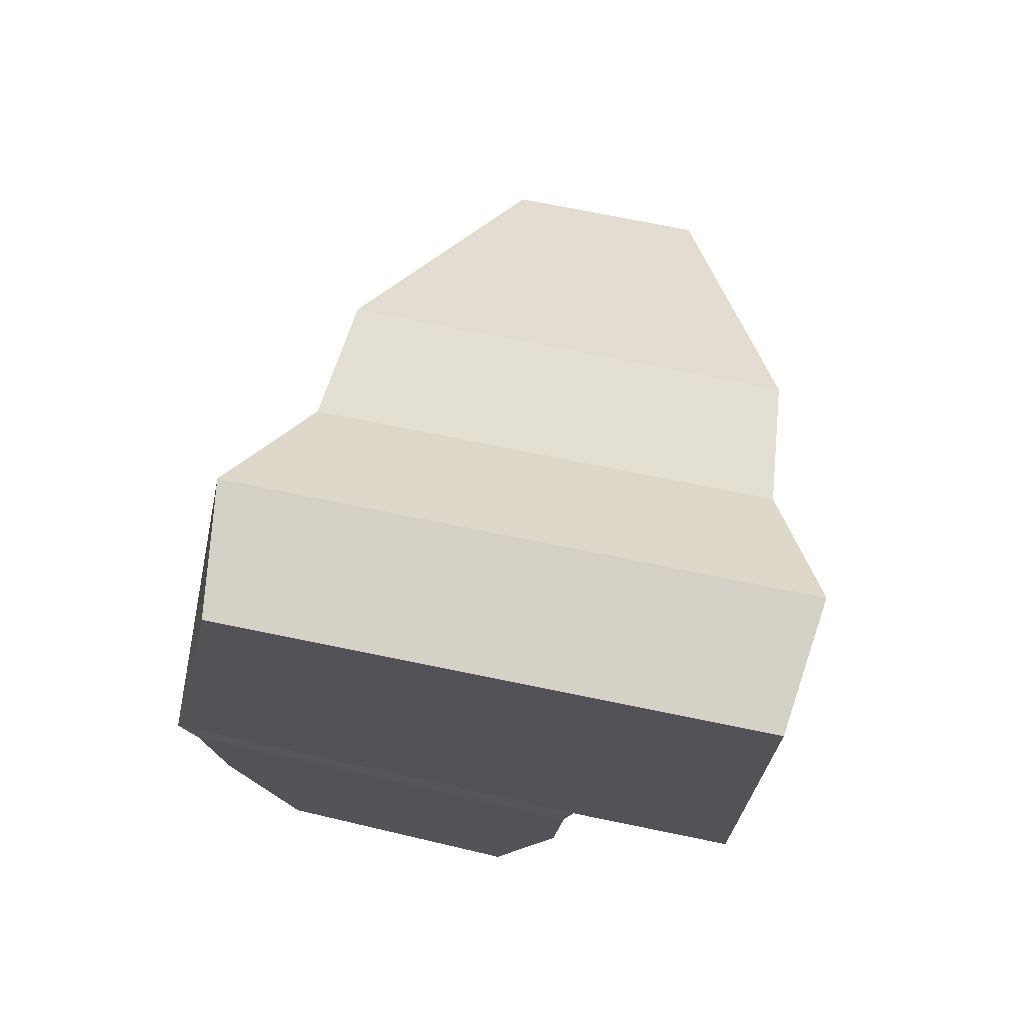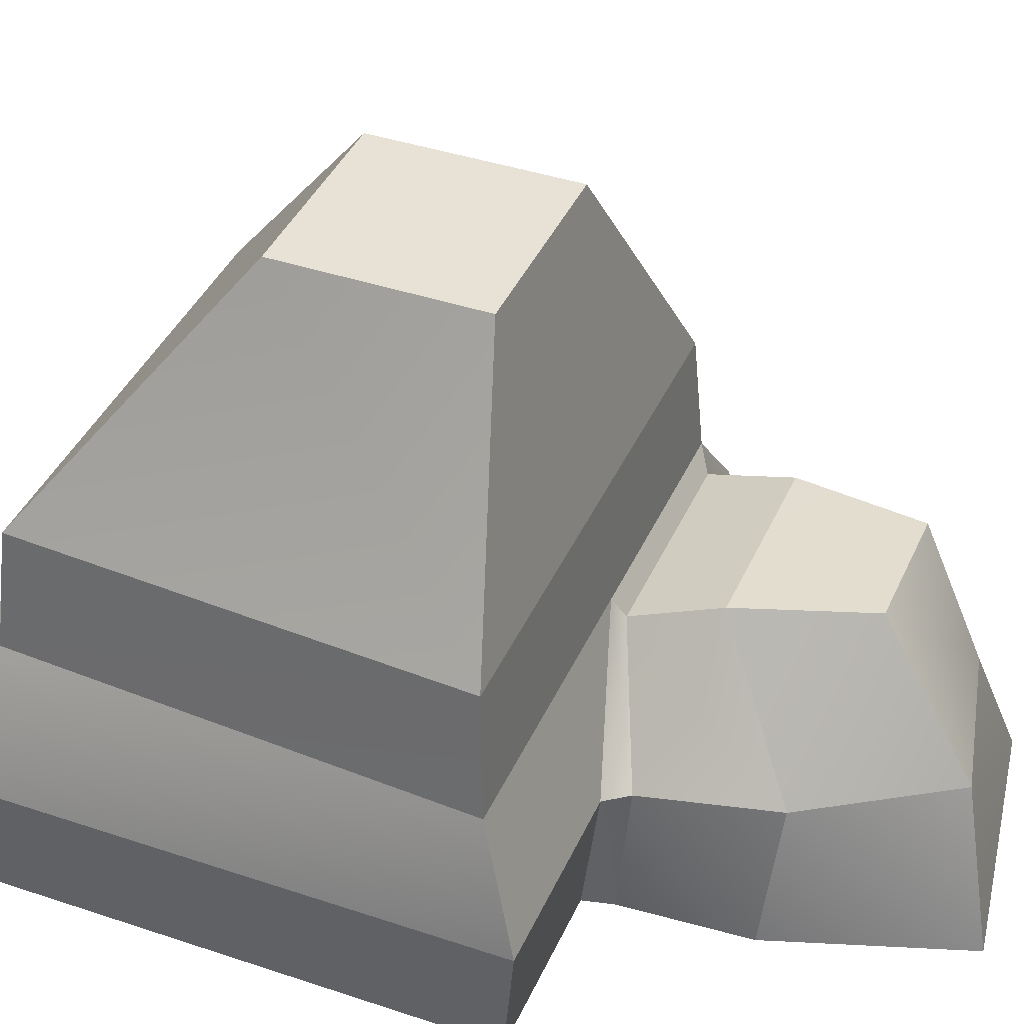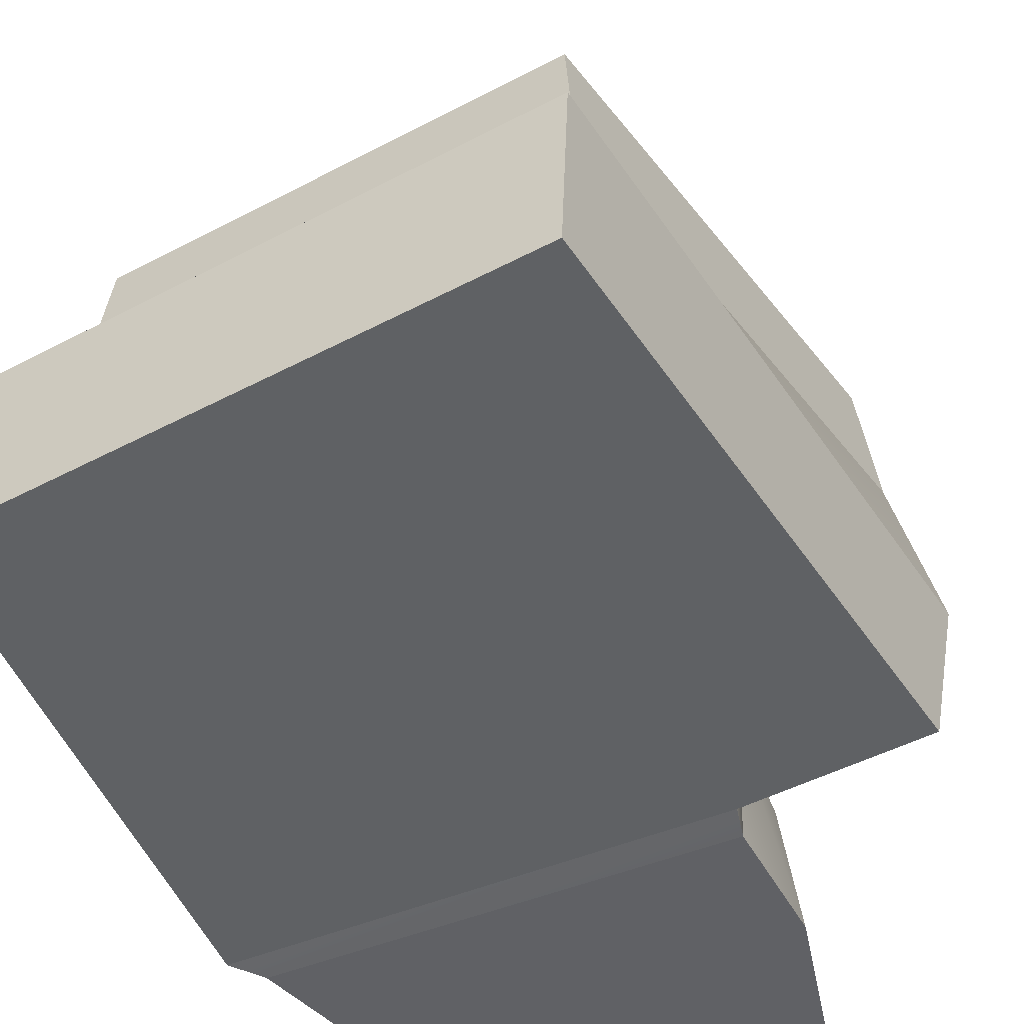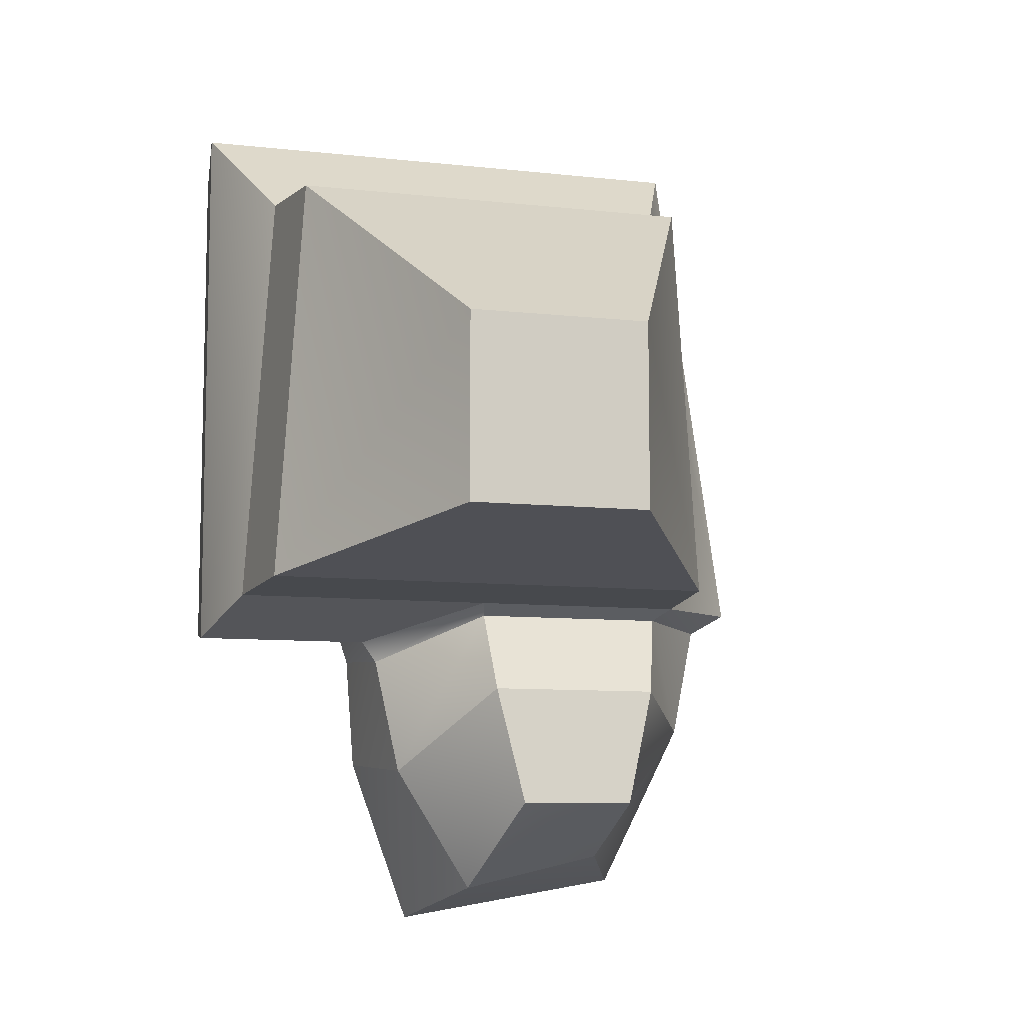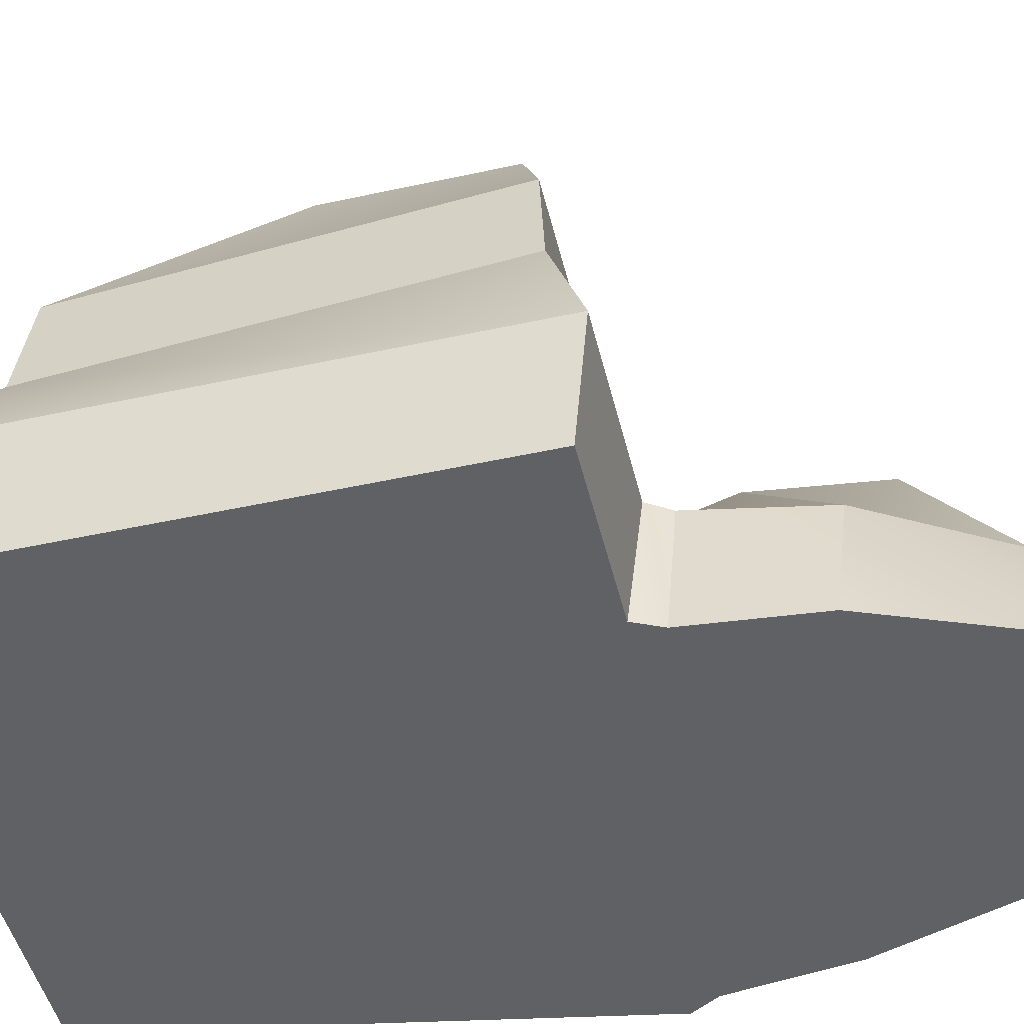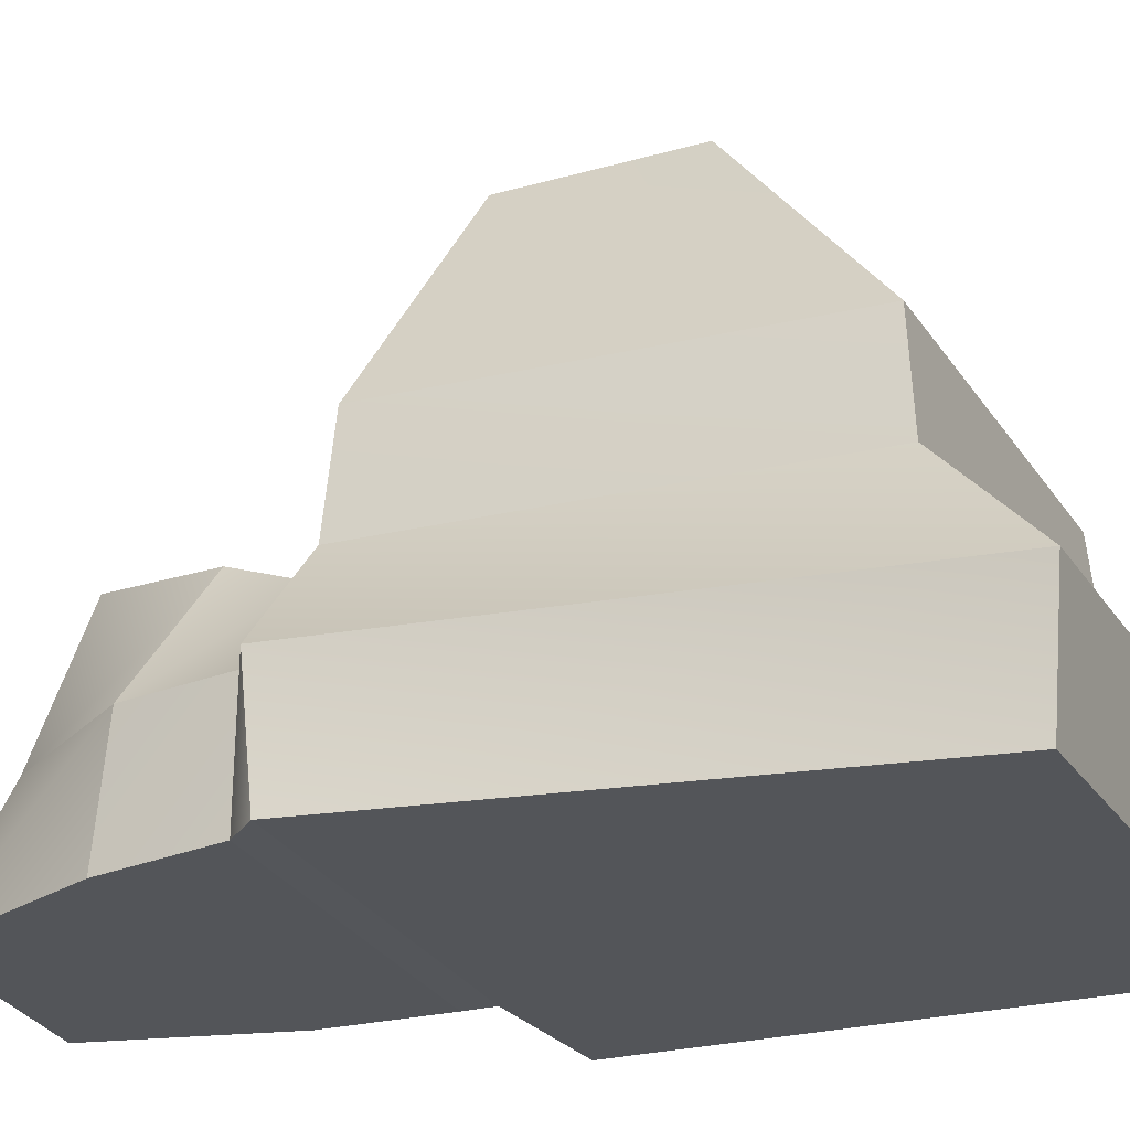
<metadata>
{"format":"obj","ext":"obj","renderer":"f3d","projection":"perspective","resolution":1024,"background":"white","views":[{"elev":71.7,"azim":11.6,"up":"+Z"},{"elev":40.2,"azim":112.5,"up":"+Y"},{"elev":-45.9,"azim":31.4,"up":"+Y"},{"elev":-8.9,"azim":163.5,"up":"+Z"},{"elev":-48.5,"azim":103.7,"up":"+Y"},{"elev":-24.1,"azim":-64.8,"up":"+Y"}]}
</metadata>
<code>
o objRockCluster
g objRockCluster
v -3.132 -11.65 -1.218
v -3.252 -11.65 -1.845
v -3.248 -11.49 -1.864
v -3.151 -11.49 -1.199
v -3.112 -11.35 -1.872
v -3.082 -11.35 -1.331
v -2.488 -11.65 -1.218
v -2.469 -11.49 -1.199
v -2.469 -11.49 -1.917
v -2.488 -11.65 -1.898
v -2.538 -11.35 -1.331
v -2.502 -11.35 -1.872
v -3.101 -11.2 -1.863
v -3.067 -11.2 -1.342
v -2.923 -10.91 -1.805
v -2.923 -10.91 -1.571
v -2.553 -11.2 -1.342
v -2.519 -11.2 -1.863
v -2.697 -10.91 -1.571
v -2.697 -10.91 -1.805
v -2.81 -10.91 -1.571
v -2.81 -10.91 -1.805
v -2.699 -11.65 -1.898
v -2.81 -11.65 -1.218
v -2.81 -11.49 -1.199
v -2.81 -11.35 -1.331
v -2.699 -11.49 -1.917
v -2.854 -11.48 -2.262
v -3.042 -11.48 -2.218
v -3.119 -11.66 -2.254
v -2.806 -11.66 -2.307
v -2.838 -11.35 -1.872
v -2.887 -11.31 -2.146
v -3.037 -11.31 -2.146
v -2.81 -11.2 -1.342
v -2.81 -11.2 -1.863
v -3.169 -11.49 -2.037
v -3.076 -11.33 -1.991
v -2.724 -11.66 -2.084
v -3.202 -11.66 -2.031
v -2.852 -11.33 -1.991
v -2.752 -11.49 -2.098
v -3.199 -11.49 -1.891
v -3.094 -11.37 -1.887
v -2.711 -11.65 -1.932
v -3.227 -11.65 -1.879
v -2.845 -11.37 -1.887
v -2.719 -11.49 -1.945
f 4 3 2 1
f 6 5 3 4
f 10 9 8 7
f 9 12 11 8
f 14 13 5 6
f 16 15 13 14
f 12 18 17 11
f 18 20 19 17
f 21 19 20 22
f 16 21 22 15
f 23 10 7 24
f 2 23 24 1
f 25 24 7 8
f 4 1 24 25
f 11 26 25 8
f 4 25 26 6
f 9 10 23 27
f 28 31 30 29
f 12 9 27 32
f 33 28 29 34
f 17 35 26 11
f 6 26 35 14
f 19 21 35 17
f 14 35 21 16
f 18 12 32 36
f 36 32 5 13
f 18 36 22 20
f 22 36 13 15
f 29 37 38 34
f 30 31 39 40
f 38 41 33 34
f 41 42 28 33
f 37 29 30 40
f 42 39 31 28
f 5 44 43 3
f 44 38 37 43
f 46 45 23 2
f 40 39 45 46
f 44 47 41 38
f 5 32 47 44
f 47 48 42 41
f 32 27 48 47
f 3 43 46 2
f 43 37 40 46
f 48 45 39 42
f 27 23 45 48

</code>
